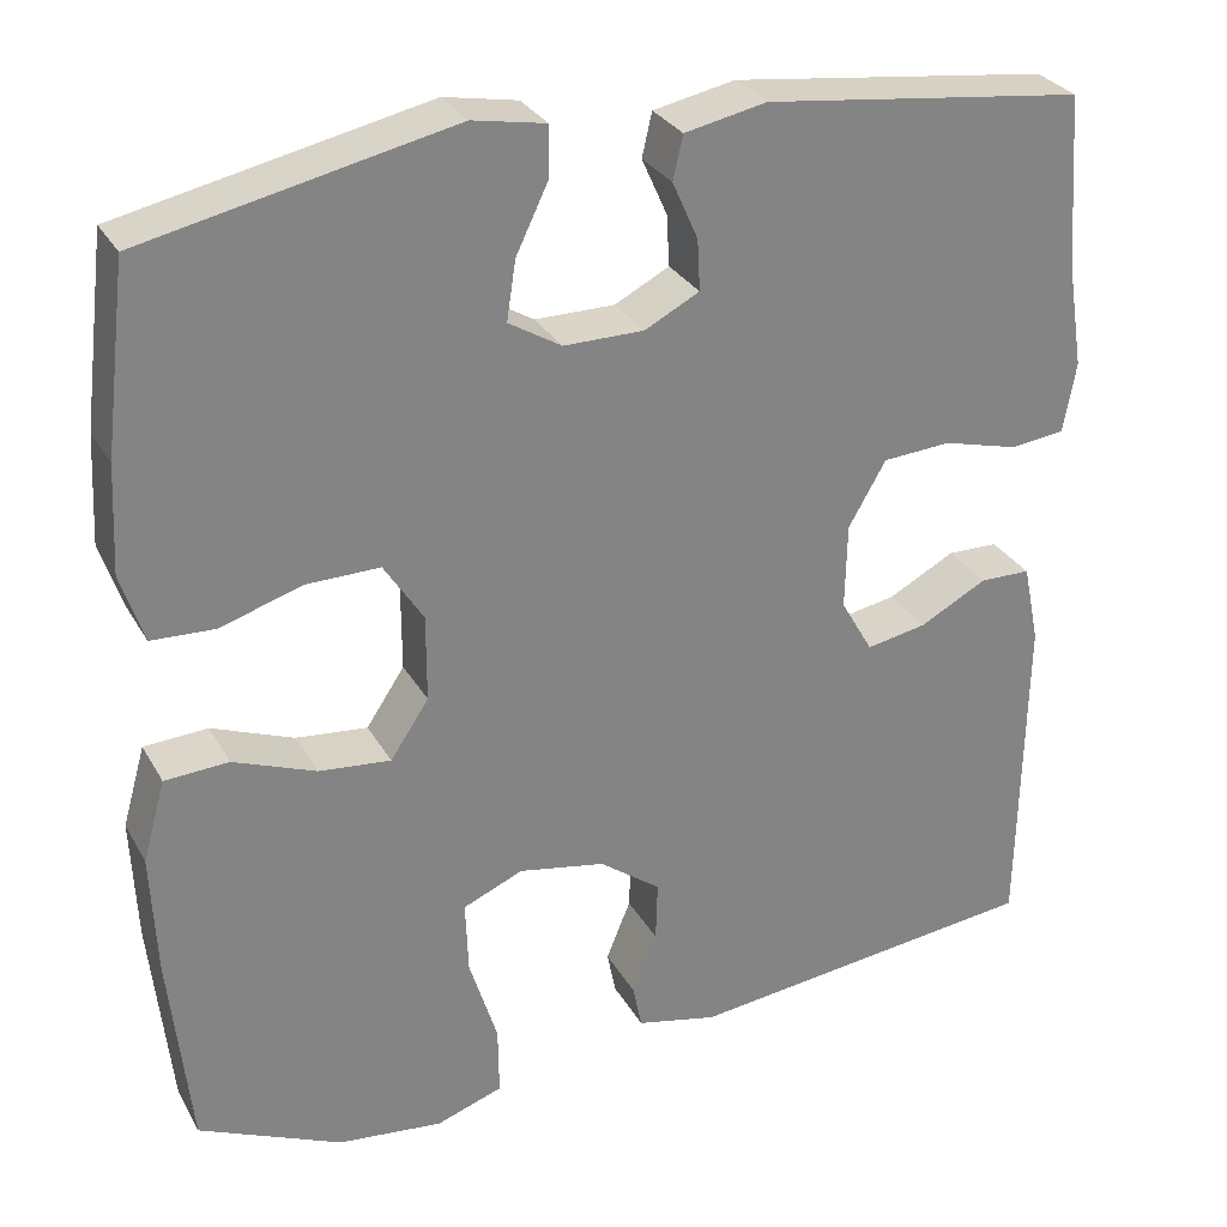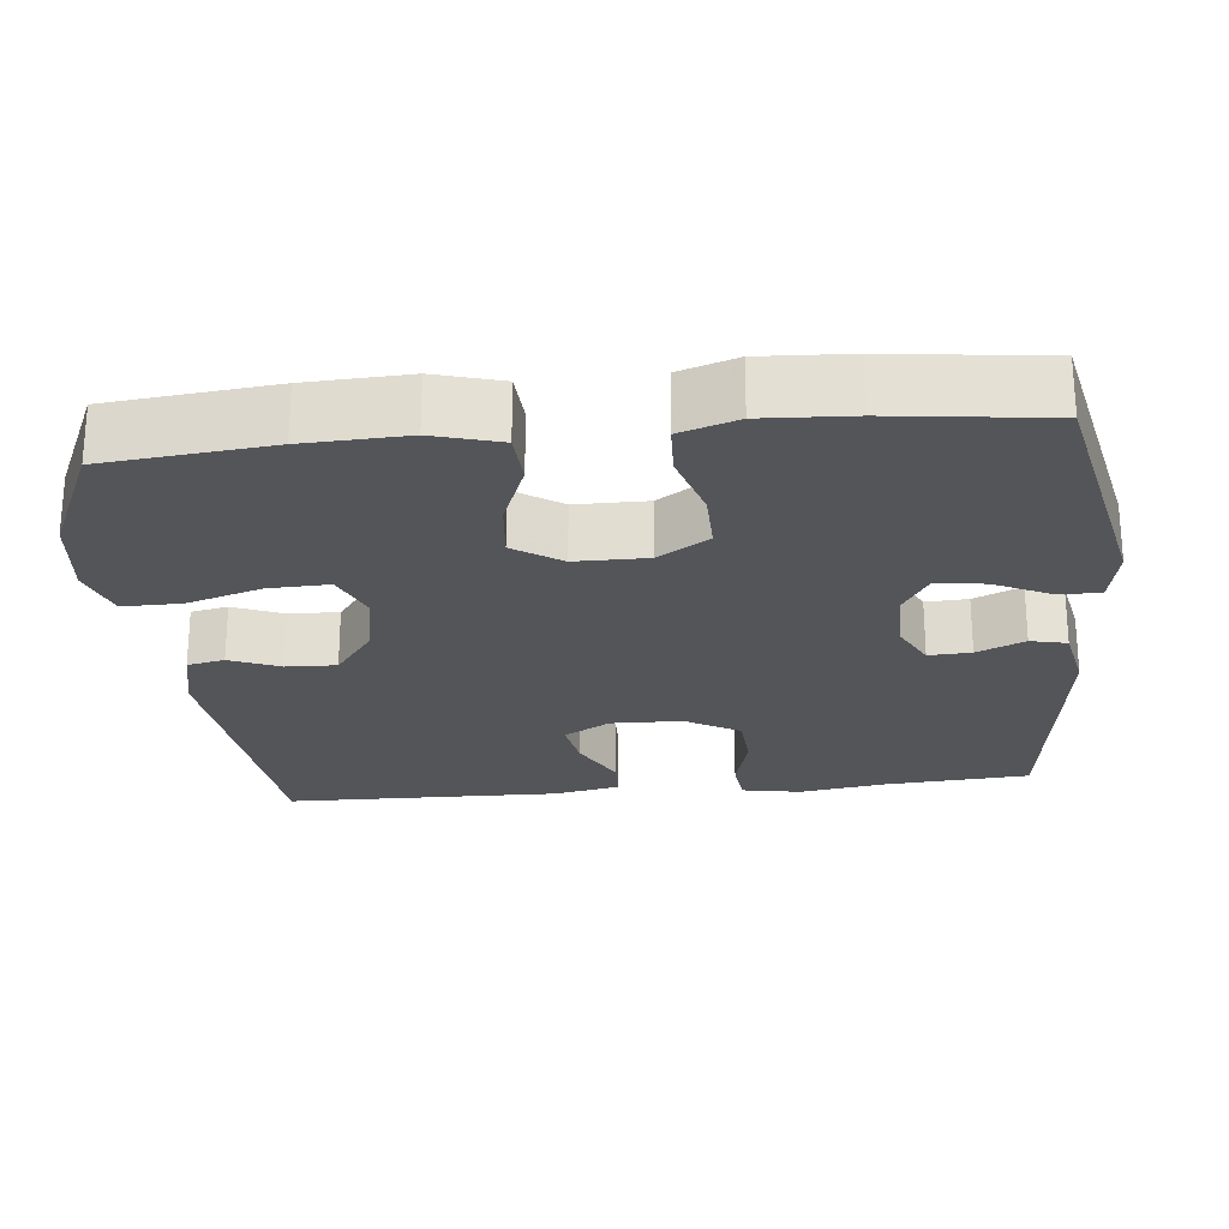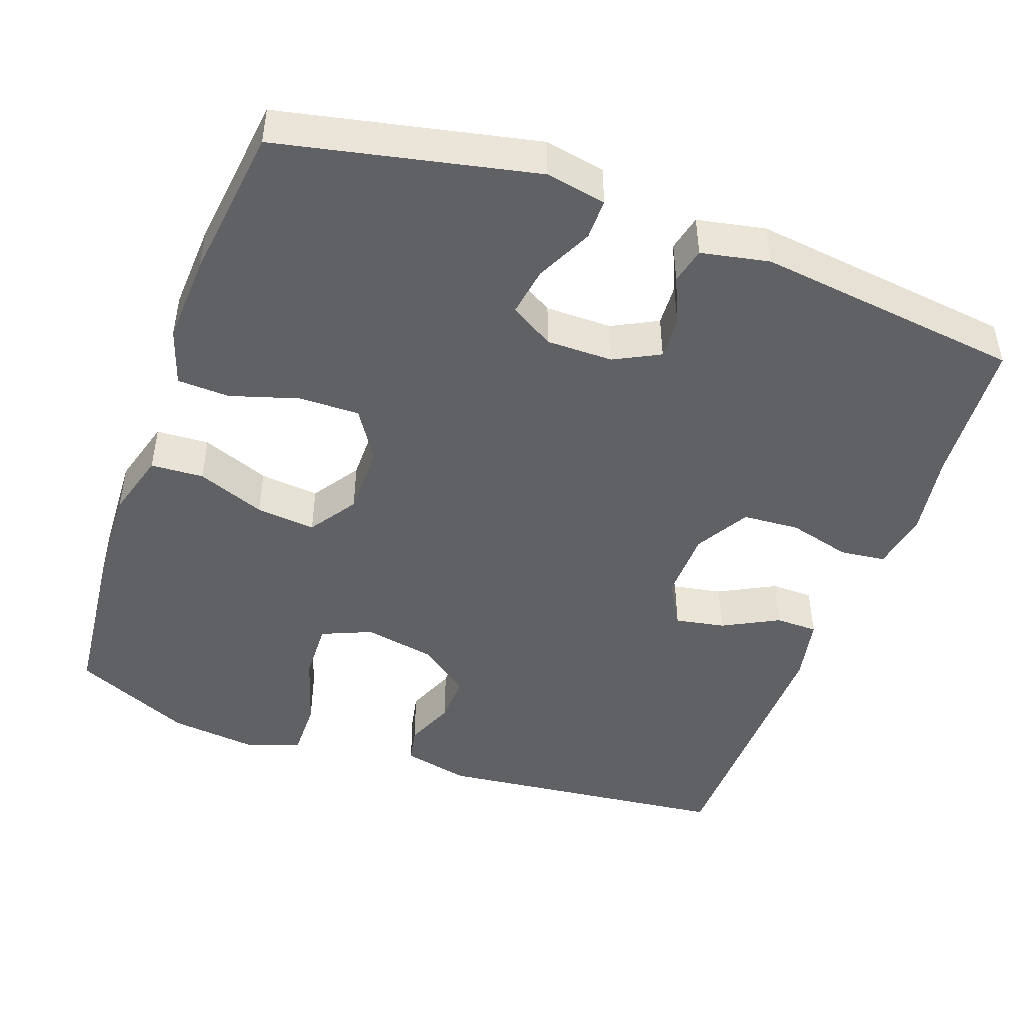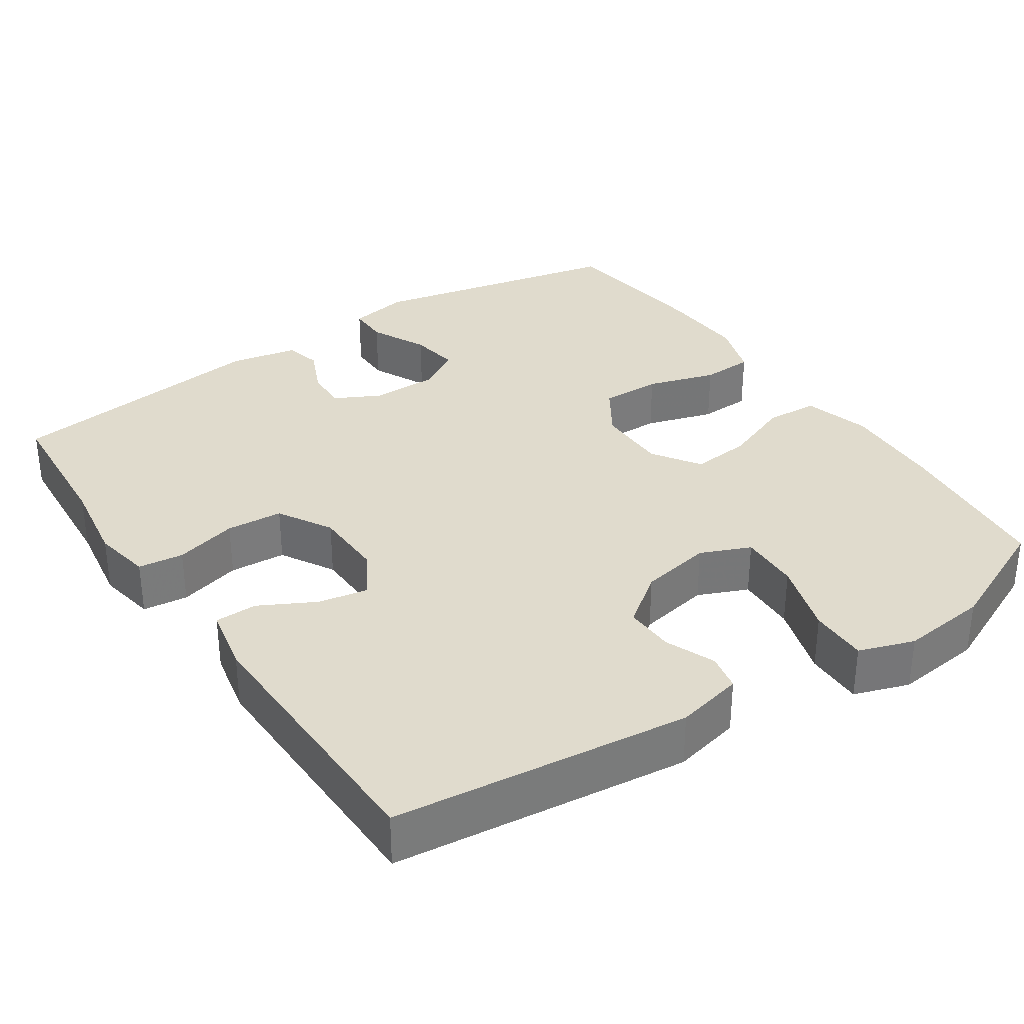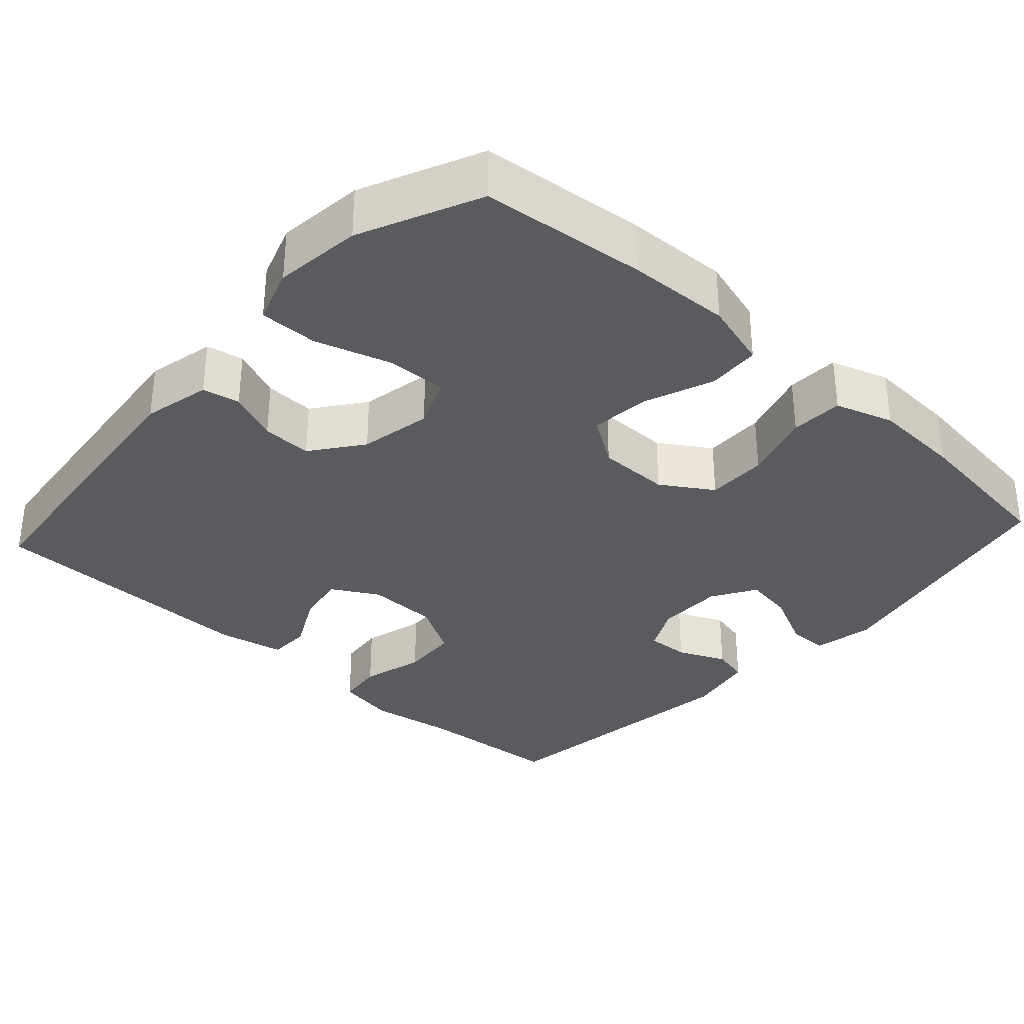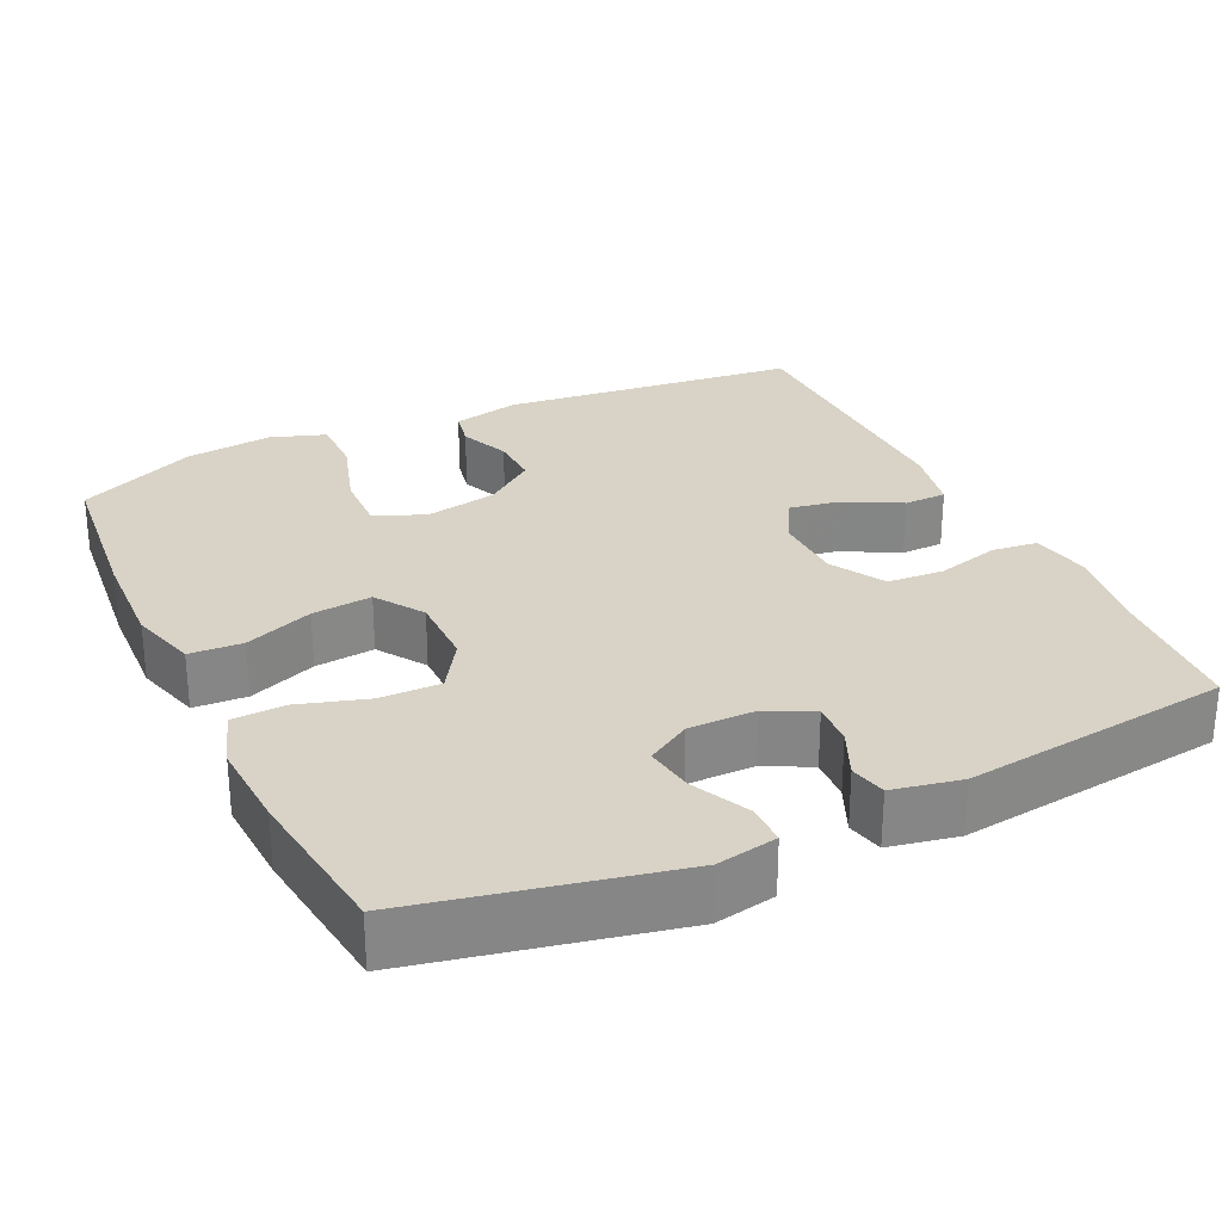
<metadata>
{"format":"obj","ext":"obj","renderer":"f3d","projection":"perspective","resolution":1024,"background":"white","views":[{"elev":29.5,"azim":-24.6,"up":"+Z"},{"elev":-24.2,"azim":-84.3,"up":"+Y"},{"elev":-46.4,"azim":-19.8,"up":"+Y"},{"elev":33.3,"azim":146.1,"up":"+Y"},{"elev":-33.5,"azim":-132.4,"up":"+Y"},{"elev":28.1,"azim":-25.4,"up":"+Y"}]}
</metadata>
<code>
v -0.5 0.07 -0.5
v -0.523 0.07 -0.282
v -0.529 0.07 -0.147
v -0.504 0.07 -0.059
v -0.434 0.07 -0.055
v -0.344 0.07 -0.09
v -0.265 0.07 -0.098
v -0.223 0.07 -0.035
v -0.223 0.07 0.06
v -0.266 0.07 0.127
v -0.346 0.07 0.126
v -0.437 0.07 0.098
v -0.506 0.07 0.101
v -0.531 0.07 0.177
v -0.525 0.07 0.295
v -0.5 0.07 0.5
v -0.162 0.07 0.572
v -0.082 0.07 0.557
v -0.082 0.07 0.503
v -0.118 0.07 0.428
v -0.128 0.07 0.363
v -0.07 0.07 0.328
v 0.018 0.07 0.328
v 0.078 0.07 0.359
v 0.075 0.07 0.415
v 0.047 0.07 0.478
v 0.058 0.07 0.526
v 0.148 0.07 0.544
v 0.5 0.07 0.5
v 0.514 0.07 0.308
v 0.532 0.07 0.194
v 0.518 0.07 0.117
v 0.458 0.07 0.11
v 0.375 0.07 0.132
v 0.3 0.07 0.127
v 0.259 0.07 0.056
v 0.257 0.07 -0.038
v 0.292 0.07 -0.099
v 0.358 0.07 -0.087
v 0.432 0.07 -0.048
v 0.488 0.07 -0.049
v 0.506 0.07 -0.136
v 0.5 0.07 -0.5
v 0.108 0.07 -0.544
v 0.019 0.07 -0.524
v 0.009 0.07 -0.475
v 0.036 0.07 -0.409
v 0.038 0.07 -0.343
v -0.029 0.07 -0.293
v -0.124 0.07 -0.275
v -0.19 0.07 -0.303
v -0.187 0.07 -0.383
v -0.156 0.07 -0.482
v -0.155 0.07 -0.559
v -0.228 0.07 -0.584
v -0.343 0.07 -0.571
v -0.5 0 -0.5
v -0.523 0 -0.282
v -0.529 0 -0.147
v -0.504 0 -0.059
v -0.434 0 -0.055
v -0.344 0 -0.09
v -0.265 0 -0.098
v -0.223 0 -0.035
v -0.223 0 0.06
v -0.266 0 0.127
v -0.346 0 0.126
v -0.437 0 0.098
v -0.506 0 0.101
v -0.531 0 0.177
v -0.525 0 0.295
v -0.5 0 0.5
v -0.162 0 0.572
v -0.082 0 0.557
v -0.082 0 0.503
v -0.118 0 0.428
v -0.128 0 0.363
v -0.07 0 0.328
v 0.018 0 0.328
v 0.078 0 0.359
v 0.075 0 0.415
v 0.047 0 0.478
v 0.058 0 0.526
v 0.148 0 0.544
v 0.5 0 0.5
v 0.514 0 0.308
v 0.532 0 0.194
v 0.518 0 0.117
v 0.458 0 0.11
v 0.375 0 0.132
v 0.3 0 0.127
v 0.259 0 0.056
v 0.257 0 -0.038
v 0.292 0 -0.099
v 0.358 0 -0.087
v 0.432 0 -0.048
v 0.488 0 -0.049
v 0.506 0 -0.136
v 0.5 0 -0.5
v 0.108 0 -0.544
v 0.019 0 -0.524
v 0.009 0 -0.475
v 0.036 0 -0.409
v 0.038 0 -0.343
v -0.029 0 -0.293
v -0.124 0 -0.275
v -0.19 0 -0.303
v -0.187 0 -0.383
v -0.156 0 -0.482
v -0.155 0 -0.559
v -0.228 0 -0.584
v -0.343 0 -0.571
f 4 5 6
f 3 4 6
f 2 3 6
f 1 2 6
f 56 1 6
f 55 56 6
f 54 55 6
f 53 54 6
f 52 53 6
f 51 52 6 7
f 50 51 7 8
f 49 50 8 9
f 48 49 9
f 45 46 47
f 44 45 47
f 43 44 47
f 42 43 47
f 41 42 47
f 40 41 47
f 39 40 47
f 38 39 47 48
f 48 9 10
f 38 48 10
f 37 38 10
f 32 33 34
f 31 32 34
f 30 31 34
f 30 34 35
f 29 30 35
f 28 29 35
f 27 28 35
f 26 27 35
f 25 26 35
f 24 25 35 36
f 18 19 20
f 17 18 20
f 16 17 20
f 15 16 20
f 14 15 20
f 13 14 20
f 12 13 20
f 11 12 20
f 10 11 20 21
f 36 37 10
f 24 36 10
f 23 24 10
f 10 21 22
f 10 22 23
f 62 61 60
f 62 60 59
f 62 59 58
f 62 58 57
f 62 57 112
f 62 112 111
f 62 111 110
f 62 110 109
f 62 109 108
f 63 62 108 107
f 64 63 107 106
f 65 64 106 105
f 65 105 104
f 103 102 101
f 103 101 100
f 103 100 99
f 103 99 98
f 103 98 97
f 103 97 96
f 103 96 95
f 104 103 95 94
f 66 65 104
f 66 104 94
f 66 94 93
f 90 89 88
f 90 88 87
f 90 87 86
f 91 90 86
f 91 86 85
f 91 85 84
f 91 84 83
f 91 83 82
f 91 82 81
f 92 91 81 80
f 76 75 74
f 76 74 73
f 76 73 72
f 76 72 71
f 76 71 70
f 76 70 69
f 76 69 68
f 76 68 67
f 77 76 67 66
f 66 93 92
f 66 92 80
f 66 80 79
f 78 77 66
f 79 78 66
f 1 57 58 2
f 2 58 59 3
f 3 59 60 4
f 4 60 61 5
f 5 61 62 6
f 6 62 63 7
f 7 63 64 8
f 8 64 65 9
f 9 65 66 10
f 10 66 67 11
f 11 67 68 12
f 12 68 69 13
f 13 69 70 14
f 14 70 71 15
f 15 71 72 16
f 16 72 73 17
f 17 73 74 18
f 18 74 75 19
f 19 75 76 20
f 20 76 77 21
f 21 77 78 22
f 22 78 79 23
f 23 79 80 24
f 24 80 81 25
f 25 81 82 26
f 26 82 83 27
f 27 83 84 28
f 28 84 85 29
f 29 85 86 30
f 30 86 87 31
f 31 87 88 32
f 32 88 89 33
f 33 89 90 34
f 34 90 91 35
f 35 91 92 36
f 36 92 93 37
f 37 93 94 38
f 38 94 95 39
f 39 95 96 40
f 40 96 97 41
f 41 97 98 42
f 42 98 99 43
f 43 99 100 44
f 44 100 101 45
f 45 101 102 46
f 46 102 103 47
f 47 103 104 48
f 48 104 105 49
f 49 105 106 50
f 50 106 107 51
f 51 107 108 52
f 52 108 109 53
f 53 109 110 54
f 54 110 111 55
f 55 111 112 56
f 56 112 57 1

</code>
